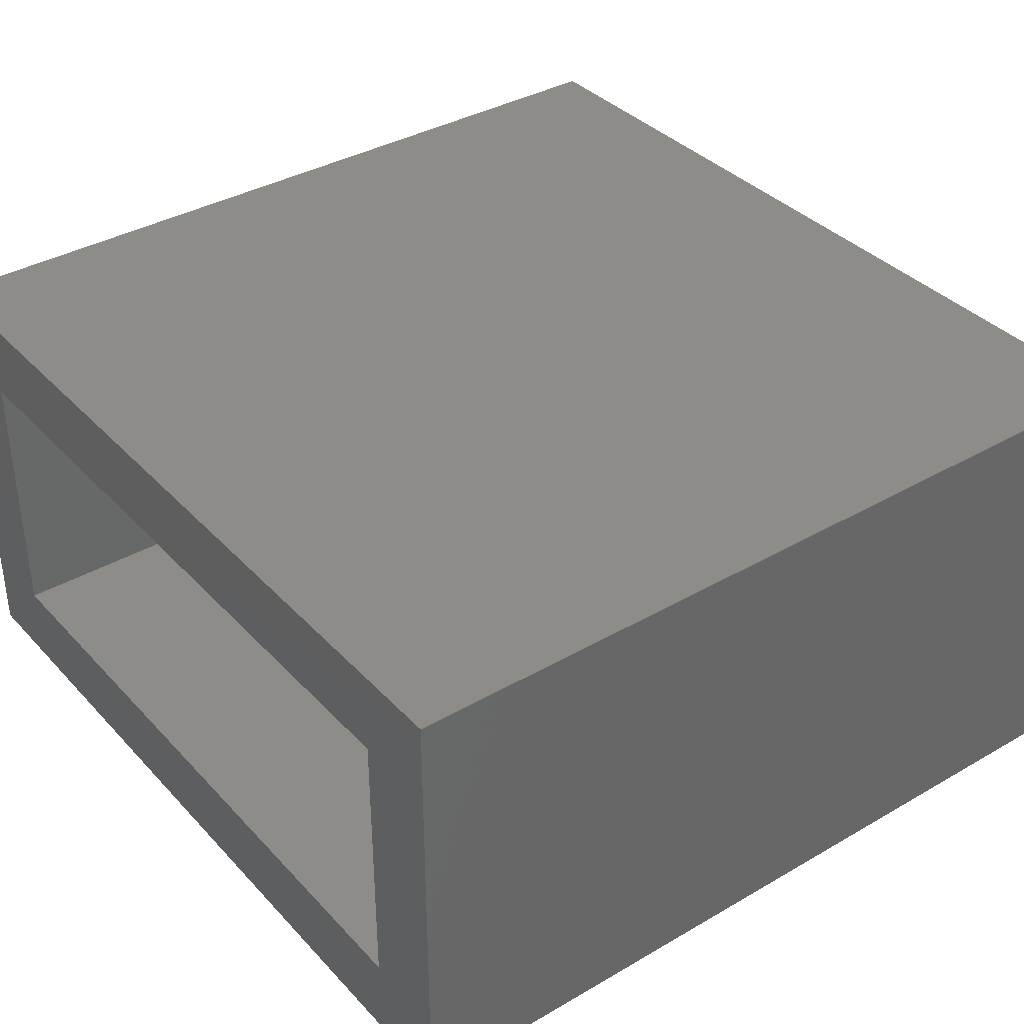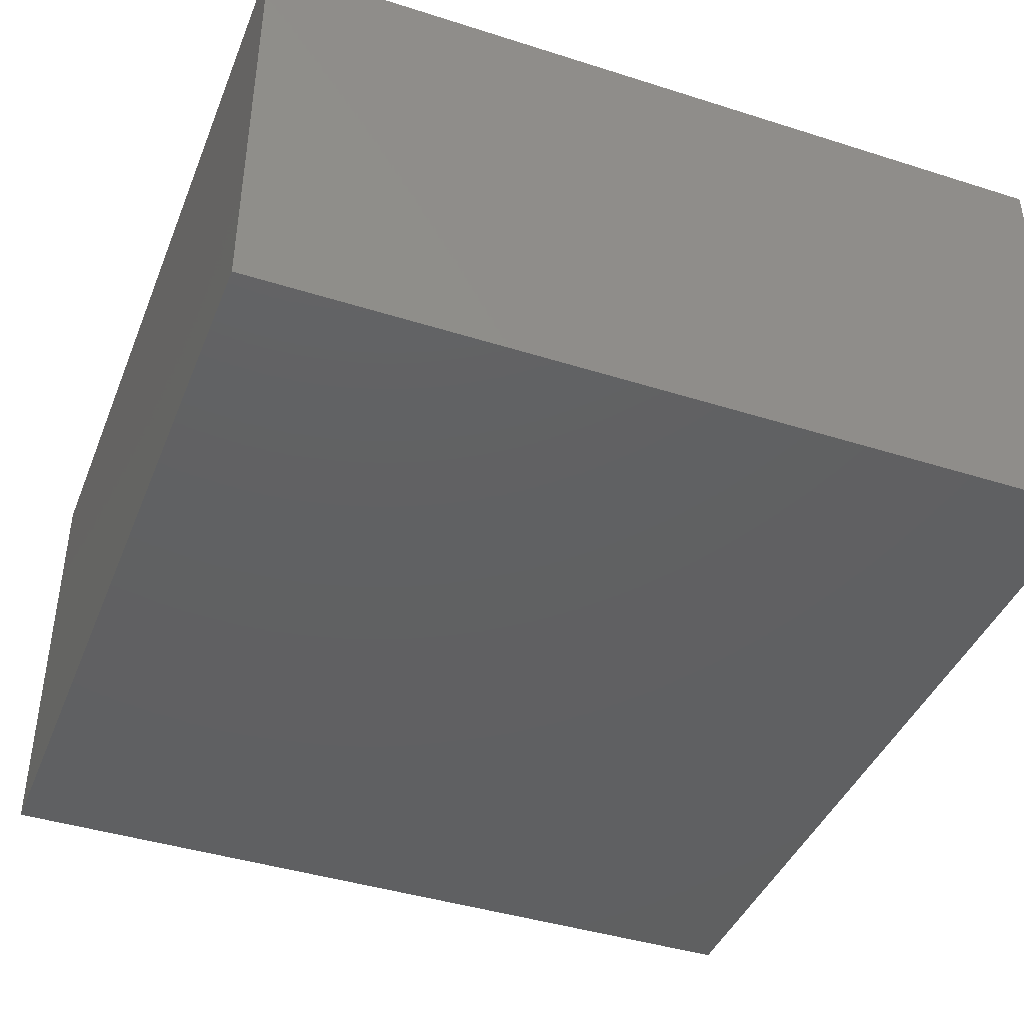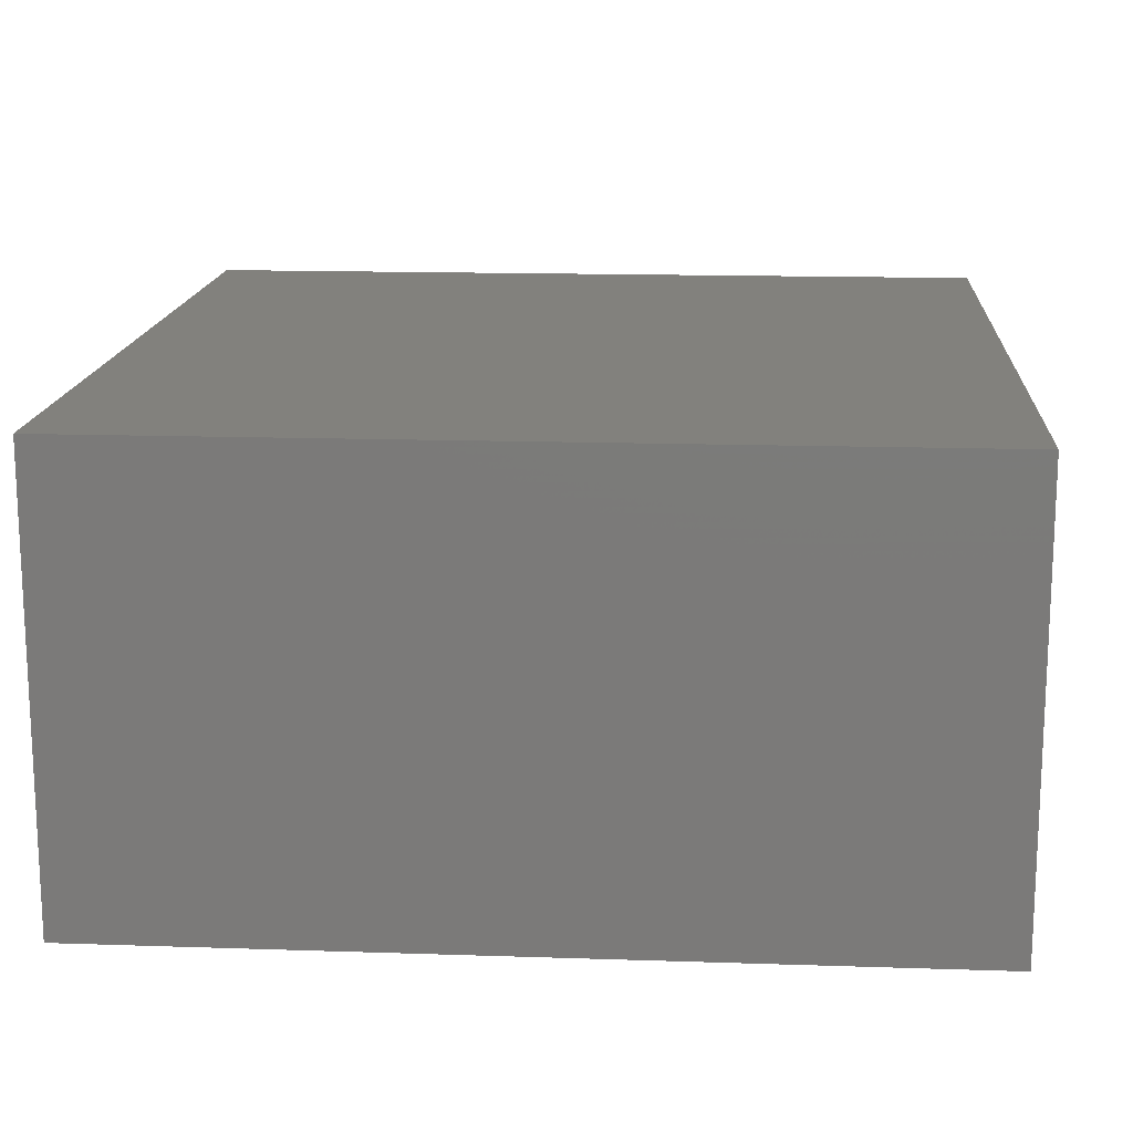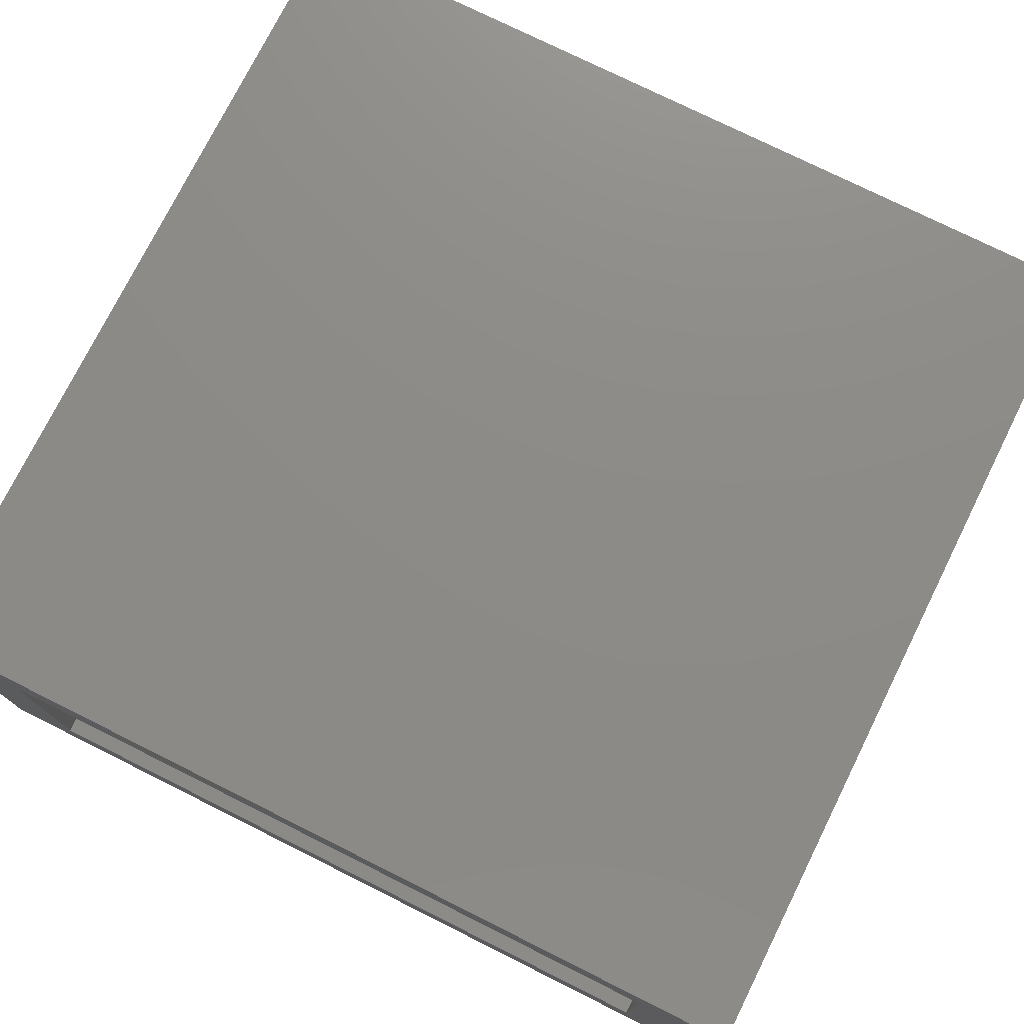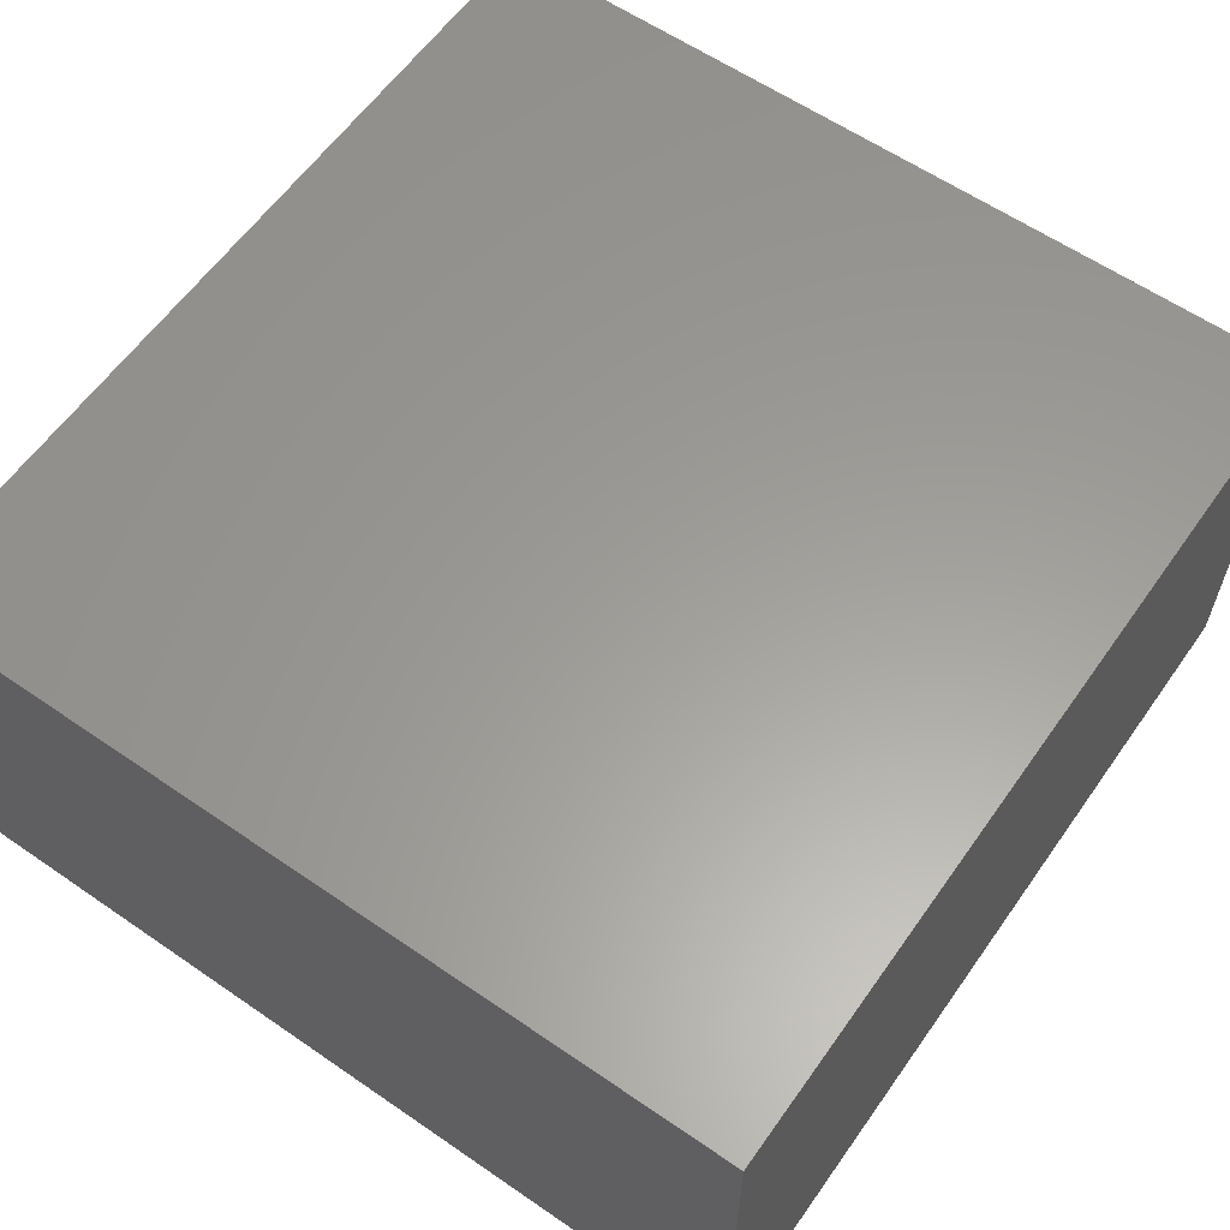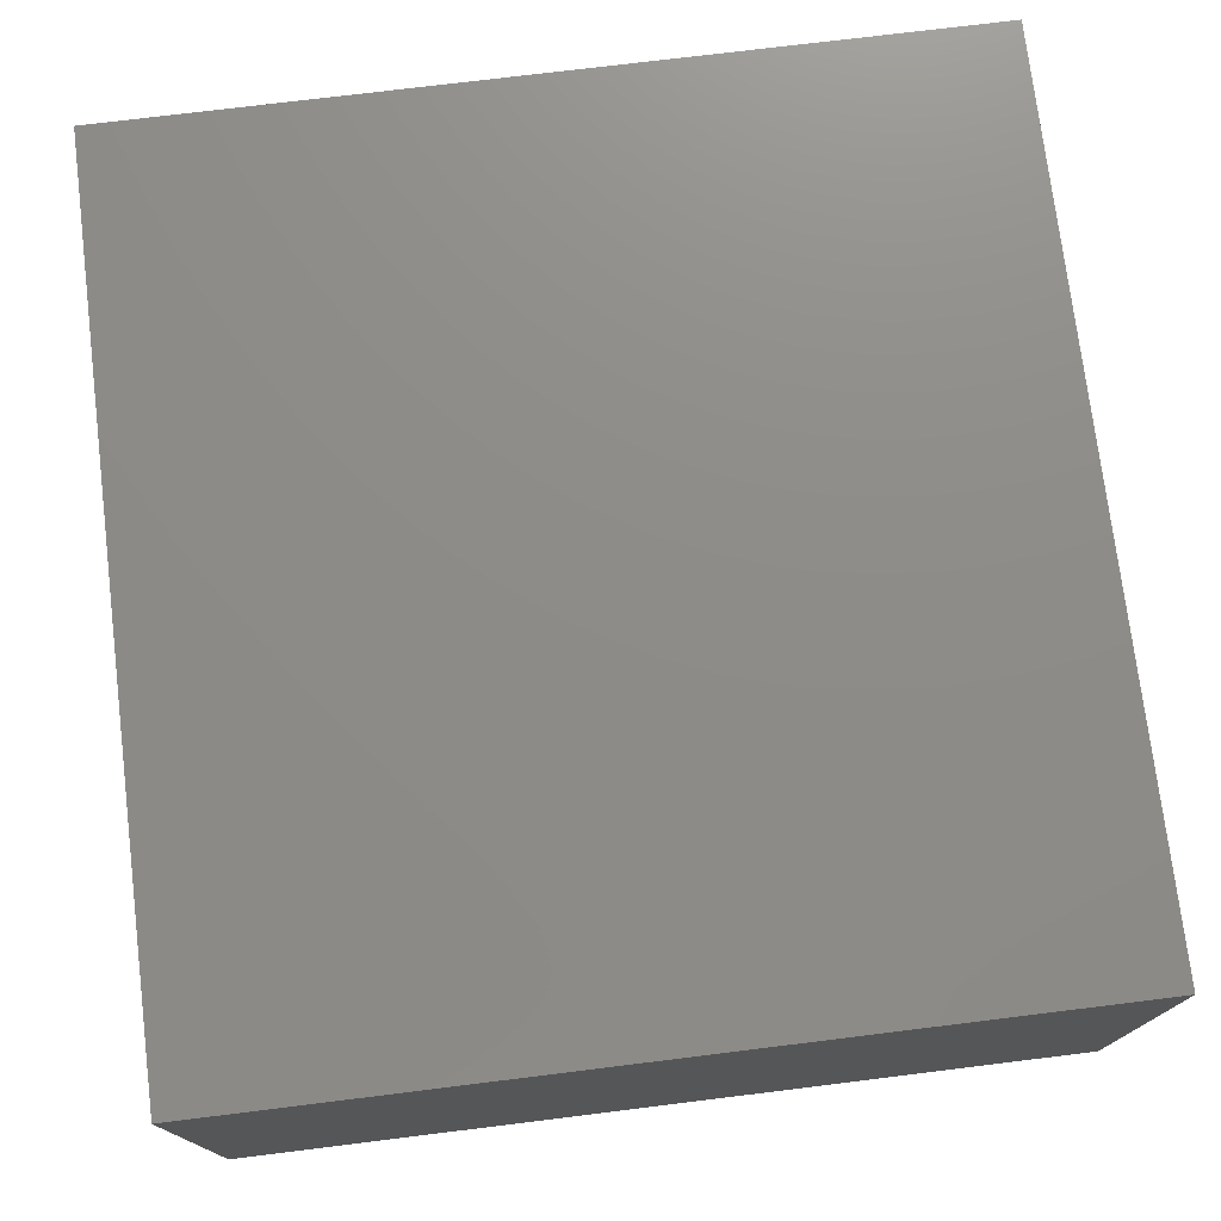
<metadata>
{"format":"stl","ext":"stl","renderer":"f3d","projection":"perspective","resolution":1024,"background":"white","views":[{"elev":36.8,"azim":-36.9,"up":"+Y"},{"elev":-41.9,"azim":159.1,"up":"+Y"},{"elev":15.5,"azim":-176.0,"up":"+Y"},{"elev":75.9,"azim":-63.5,"up":"+Y"},{"elev":60.4,"azim":35.1,"up":"+Y"},{"elev":75.0,"azim":-7.0,"up":"+Y"}]}
</metadata>
<code>
# stl→obj: 16 verts, 28 faces
v -0.7188 -0.75 -0.7344
v -0.7188 -0.6094 -0.5938
v -0.7188 0 -0.7344
v -0.7188 -0.1406 -0.5938
v -0.7188 1.613e-16 0.7188
v -0.7188 -0.1406 0.5781
v -0.7188 -0.75 0.7188
v -0.7188 -0.6094 0.5781
v 0.5479 -0.6094 -0.5938
v 0.5479 -0.1406 -0.5938
v 0.5479 -0.6094 0.5781
v 0.5479 -0.1406 0.5781
v 0.6885 -0.75 -0.7344
v 0.6885 -0.75 0.7188
v 0.6885 1.562e-16 -0.7344
v 0.6885 3.176e-16 0.7188
f 1 2 3
f 3 2 4
f 3 4 5
f 5 4 6
f 5 6 7
f 7 6 8
f 7 8 1
f 1 8 2
f 2 9 4
f 4 9 10
f 11 8 12
f 12 8 6
f 6 4 12
f 12 4 10
f 8 11 2
f 2 11 9
f 9 11 10
f 10 11 12
f 1 13 7
f 7 13 14
f 3 5 15
f 15 5 16
f 14 16 7
f 7 16 5
f 13 15 14
f 14 15 16
f 1 3 13
f 13 3 15

</code>
